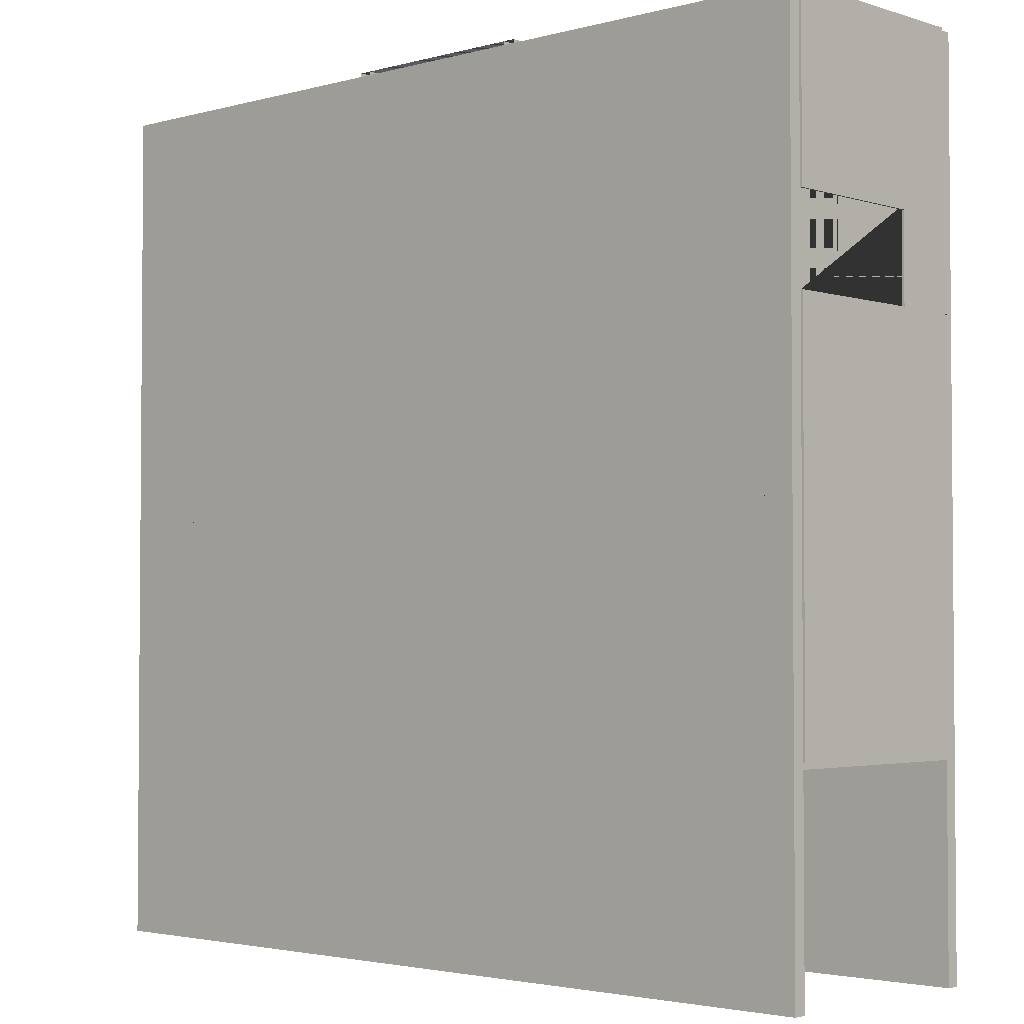
<metadata>
{"format":"obj","ext":"obj","renderer":"f3d","projection":"perspective","resolution":1024,"background":"white","views":[{"elev":-2.8,"azim":43.0,"up":"+Z"}]}
</metadata>
<code>
o lobby
v 2e-06 8.699 19.13
v 2e-06 8.699 20.36
v -0.9348 8.62 19.13
v -0.9348 8.62 20.36
v -1.834 8.387 19.13
v -1.834 8.387 20.36
v -2.662 8.007 19.13
v -2.662 8.007 20.36
v -3.388 7.497 19.13
v -3.388 7.497 20.36
v -3.984 6.875 19.13
v -3.984 6.875 20.36
v -4.427 6.165 19.13
v -4.427 6.165 20.36
v -4.7 5.395 19.13
v -4.7 5.395 20.36
v -4.792 4.594 19.13
v -4.792 4.594 20.36
v 4.792 -0.02316 20.36
v 4.792 -0.02316 19.13
v -4.792 -0.02316 20.36
v -4.792 -0.02316 19.13
v 4.792 4.594 19.13
v 4.792 4.594 20.36
v 4.7 5.395 19.13
v 4.7 5.395 20.36
v 4.427 6.165 19.13
v 4.427 6.165 20.36
v 3.984 6.875 19.13
v 3.984 6.875 20.36
v 3.388 7.497 19.13
v 3.388 7.497 20.36
v 2.662 8.007 19.13
v 2.662 8.007 20.36
v 1.834 8.387 19.13
v 1.834 8.387 20.36
v 0.9348 8.62 19.13
v 0.9348 8.62 20.36
v 4.224 -0.009433 20.36
v -4.224 -0.009433 20.36
v -4.224 4.594 20.36
v -4.143 5.3 20.36
v 2.987 7.153 20.36
v 1.616 7.937 20.36
v 2.347 7.603 20.36
v 0.824 8.143 20.36
v 2e-06 8.213 20.36
v -0.824 8.143 20.36
v 4.224 4.594 20.36
v 4.143 5.3 20.36
v 3.512 6.604 20.36
v -3.902 5.979 20.36
v 3.902 5.979 20.36
v -1.616 7.937 20.36
v -2.347 7.603 20.36
v -3.512 6.604 20.36
v -2.987 7.153 20.36
v 4.224 -0.009432 19.13
v -4.224 -0.009432 19.13
v -4.224 4.594 19.13
v -4.143 5.3 19.13
v 2e-06 8.213 19.13
v -1.616 7.937 19.13
v -0.824 8.143 19.13
v -2.347 7.603 19.13
v -3.512 6.604 19.13
v -2.987 7.153 19.13
v 4.224 4.594 19.13
v 4.143 5.3 19.13
v 3.512 6.604 19.13
v -3.902 5.979 19.13
v 3.902 5.979 19.13
v 2.987 7.153 19.13
v 2.347 7.603 19.13
v 0.824 8.143 19.13
v 1.616 7.937 19.13
v -0.824 8.143 20.36
v 0.824 8.143 20.36
v 2.347 7.603 20.36
v 3.512 6.604 20.36
v 4.143 5.3 20.36
v 4.224 4.594 20.36
v 2.987 7.153 20.36
v 2e-06 8.213 20.36
v -2.347 7.603 20.36
v -3.512 6.604 20.36
v -4.143 5.3 20.36
v -4.224 -0.009433 20.36
v 4.224 -0.009433 20.36
v -4.224 4.594 20.36
v -2.987 7.153 20.36
v 1.616 7.937 20.36
v 3.902 5.979 20.36
v -3.902 5.979 20.36
v -1.616 7.937 20.36
v -0.824 8.143 19.13
v -2.347 7.603 19.13
v -3.512 6.604 19.13
v -4.143 5.3 19.13
v -4.224 4.594 19.13
v -2.987 7.153 19.13
v 2e-06 8.213 19.13
v 1.616 7.937 19.13
v 2.987 7.153 19.13
v 3.902 5.979 19.13
v 4.224 4.594 19.13
v -4.224 -0.009432 19.13
v 4.224 -0.009432 19.13
v -3.902 5.979 19.13
v 0.824 8.143 19.13
v 3.512 6.604 19.13
v 4.143 5.3 19.13
v -1.616 7.937 19.13
v 2.347 7.603 19.13
v -2e-06 -0.6 -20
v -2e-06 2e-06 -20
v 0 -0.6 2e-06
v 0 -0 2e-06
v -20 -0.6 -20
v -20 2e-06 -20
v -20 -0.6 4e-06
v -20 -0 4e-06
v 20 1e-06 -10
v 20 10 -10
v 20 -2e-06 20
v 20 10 20
v 19.5 1e-06 -10
v 19.5 10 -10
v 19.5 -2e-06 20
v 19.5 10 20
v 20 7.1 7.8
v 20 -1e-06 7.8
v 20 7.1 12.2
v 20 -1e-06 12.2
v 19.5 7.1 7.8
v 19.5 7.1 12.2
v 19.5 -1e-06 7.8
v 19.5 -1e-06 12.2
v -19.5 1e-06 -10
v -19.5 10 -10
v -19.5 -2e-06 20
v -19.5 10 20
v -20 1e-06 -10
v -20 10 -10
v -20 -2e-06 20
v -20 10 20
v -19.5 7.1 7.8
v -19.5 -1e-06 7.8
v -19.5 7.1 12.2
v -19.5 -1e-06 12.2
v -20 7.1 7.8
v -20 7.1 12.2
v -20 -1e-06 7.8
v -20 -1e-06 12.2
v 7.866 -0.08102 -10.56
v 7.866 1.919 -10.56
v 7.866 -0.08102 -9.442
v 7.866 1.919 -9.442
v -7.866 -0.08102 -10.56
v -7.866 1.919 -10.56
v -7.866 -0.08102 -9.442
v -7.866 1.919 -9.442
v -20 -2e-06 19.5
v -20 10 19.5
v 20 -2e-06 19.5
v 20 10 19.5
v -20 -3e-06 20
v -20 10 20
v 20 -3e-06 20
v 20 10 20
v -4.792 4.594 19.5
v -4.7 5.395 19.5
v -4.427 6.165 19.5
v -3.984 6.875 19.5
v -2.662 8.007 19.5
v -3.388 7.497 19.5
v -1.834 8.387 19.5
v -0.9348 8.62 19.5
v 2e-06 8.699 19.5
v 1.834 8.387 19.5
v 0.9348 8.62 19.5
v 3.388 7.497 19.5
v 4.427 6.165 19.5
v 3.984 6.875 19.5
v 2.662 8.007 19.5
v -4.792 -2e-06 19.5
v 4.792 4.594 19.5
v 4.792 -2e-06 19.5
v 4.7 5.395 19.5
v -4.427 6.165 20
v -3.984 6.875 20
v -3.388 7.497 20
v -2.662 8.007 20
v 2e-06 8.699 20
v -1.834 8.387 20
v -0.9348 8.62 20
v 1.834 8.387 20
v 3.388 7.497 20
v 2.662 8.007 20
v 4.792 4.594 20
v 4.7 5.395 20
v 4.427 6.165 20
v 3.984 6.875 20
v 0.9348 8.62 20
v -4.792 -3e-06 20
v -4.792 4.594 20
v -4.7 5.395 20
v 4.792 -3e-06 20
v 20 -0.6 0
v 20 -0 0
v 20 -0.6 20
v 20 -3e-06 20
v 0 -0.6 2e-06
v 0 -0 2e-06
v 2e-06 -0.6 20
v 2e-06 -3e-06 20
v -11.22 0 -15.37
v -11.22 10 -15.37
v 11.22 0 -15.37
v 11.22 10 -15.37
v -11.22 0 -14.77
v -11.22 10 -14.77
v 11.22 0 -14.77
v 11.22 10 -14.77
v -20 1e-06 -10.61
v -20 10 -10.61
v 20 1e-06 -10.61
v 20 10 -10.61
v -20 1e-06 -9.925
v -20 10 -9.925
v 20 1e-06 -9.925
v 20 10 -9.925
v -8.181 7.423 -10.61
v -5.454 7.775 -10.61
v -1.363 8.437 -10.61
v -2.727 8.26 -10.61
v -1e-06 8.506 -10.61
v 2.727 8.26 -10.61
v 1.363 8.437 -10.61
v 5.454 7.775 -10.61
v 8.181 7.423 -10.61
v -8.181 1e-06 -10.61
v 8.181 1e-06 -10.61
v -8.181 7.423 -9.925
v -5.454 7.775 -9.925
v -2.727 8.26 -9.925
v -1.363 8.437 -9.925
v -1e-06 8.506 -9.925
v 1.363 8.437 -9.925
v 2.727 8.26 -9.925
v 5.454 7.775 -9.925
v 8.181 7.423 -9.925
v -8.181 1e-06 -9.925
v 8.181 1e-06 -9.925
v 8.181 -0 -10.61
v 8.181 7.423 -10.61
v 8.181 -0 -9.739
v 8.181 7.423 -9.739
v -8.181 -0 -10.61
v -8.181 7.423 -10.61
v -8.181 -0 -9.739
v -8.181 7.423 -9.739
v -7.781 7.052 -9.834
v 7.781 7.052 -9.834
v 7.781 -0 -9.834
v -7.781 -0 -9.834
v 7.781 7.052 -10.61
v -7.781 7.052 -10.61
v 7.781 -0 -10.61
v -7.781 -0 -10.61
v 8.048 -0 -9.741
v 7.914 -0 -9.741
v -8.048 -0 -9.741
v -7.914 -0 -9.741
v -8.048 7.298 -9.741
v -7.914 7.175 -9.741
v 8.048 7.298 -9.741
v 7.914 7.175 -9.741
v 8.114 -0 -9.721
v -8.114 -0 -9.721
v -8.114 7.361 -9.721
v 8.114 7.361 -9.721
v -1e-06 8.506 -9.739
v -1e-06 8.106 -9.834
v -1e-06 8.506 -10.61
v -1e-06 8.106 -10.61
v -1e-06 8.372 -9.741
v -1e-06 8.239 -9.741
v -1e-06 8.439 -9.721
v -2.727 8.26 -9.739
v -5.454 7.775 -9.739
v -2.727 8.26 -10.61
v -5.454 7.775 -10.61
v -2.594 7.881 -10.61
v -5.187 7.422 -10.61
v -5.187 7.422 -9.834
v -2.594 7.881 -9.834
v -5.365 7.657 -9.741
v -2.683 8.134 -9.741
v -5.276 7.54 -9.741
v -2.638 8.008 -9.741
v -5.41 7.716 -9.721
v -2.705 8.197 -9.721
v 2.594 7.881 -9.834
v 5.187 7.422 -9.834
v 2.683 8.134 -9.741
v 5.365 7.657 -9.741
v 2.638 8.008 -9.741
v 5.276 7.54 -9.741
v 2.705 8.197 -9.721
v 5.41 7.716 -9.721
v 5.454 7.775 -9.739
v 2.727 8.26 -9.739
v 5.454 7.775 -10.61
v 2.727 8.26 -10.61
v 5.187 7.422 -10.61
v 2.594 7.881 -10.61
v -1.297 8.043 -9.834
v -1.341 8.305 -9.741
v -1.319 8.174 -9.741
v -1.352 8.371 -9.721
v -1.363 8.437 -9.739
v -1.363 8.437 -10.61
v -1.297 8.043 -10.61
v 1.363 8.437 -9.739
v 1.363 8.437 -10.61
v 1.297 8.043 -10.61
v 1.297 8.043 -9.834
v 1.341 8.305 -9.741
v 1.319 8.174 -9.741
v 1.352 8.371 -9.721
v 20 -2e-06 12.4
v 20 7.4 12.4
v 19.38 -2e-06 12.4
v 19.38 7.4 12.4
v 20 -3e-06 7.6
v 20 7.4 7.6
v 19.38 -3e-06 7.6
v 19.38 7.4 7.6
v 19.48 7 8
v 19.48 7 12
v 19.48 -2e-06 12
v 19.48 -3e-06 8
v 20 7 12
v 20 7 8
v 20 -2e-06 12
v 20 -3e-06 8
v 19.39 -2e-06 12.27
v 19.39 -2e-06 12.13
v 19.39 -3e-06 7.733
v 19.39 -3e-06 7.867
v 19.39 7.267 7.733
v 19.39 7.133 7.867
v 19.39 7.267 12.27
v 19.39 7.133 12.13
v 19.37 -2e-06 12.33
v 19.37 -3e-06 7.667
v 19.37 7.333 7.667
v 19.37 7.333 12.33
v -20 -3e-06 7.6
v -20 7.4 7.6
v -19.38 -3e-06 7.6
v -19.38 7.4 7.6
v -20 -2e-06 12.4
v -20 7.4 12.4
v -19.38 -2e-06 12.4
v -19.38 7.4 12.4
v -19.48 7 12
v -19.48 7 8
v -19.48 -3e-06 8
v -19.48 -2e-06 12
v -20 7 8
v -20 7 12
v -20 -3e-06 8
v -20 -2e-06 12
v -19.39 -3e-06 7.733
v -19.39 -3e-06 7.867
v -19.39 -2e-06 12.27
v -19.39 -2e-06 12.13
v -19.39 7.267 12.27
v -19.39 7.133 12.13
v -19.39 7.267 7.733
v -19.39 7.133 7.867
v -19.37 -3e-06 7.667
v -19.37 -2e-06 12.33
v -19.37 7.333 12.33
v -19.37 7.333 7.667
v 20 -0.6 -20
v 20 2e-06 -20
v 20 -0.6 0
v 20 -0 0
v -2e-06 -0.6 -20
v -2e-06 2e-06 -20
v 0 -0.6 2e-06
v 0 -0 2e-06
v 0 -0.6 2e-06
v 0 -0 2e-06
v 2e-06 -0.6 20
v 2e-06 -3e-06 20
v -20 -0.6 4e-06
v -20 -0 4e-06
v -20 -0.6 20
v -20 -3e-06 20
v 7.971 1.893 -11.41
v 7.971 2.228 -11.41
v 7.971 1.893 -8.592
v 7.971 2.228 -8.592
v -7.971 1.893 -11.41
v -7.971 2.228 -11.41
v -7.971 1.893 -8.592
v -7.971 2.228 -8.592
v 20 10 -20
v 20 10.6 -20
v 20 10 20
v 20 10.6 20
v -20 10 -20
v -20 10.6 -20
v -20 10 20
v -20 10.6 20
v -9.7 0 -15
v -9.7 10 -15
v -9.7 -0 -10
v -9.7 10 -10
v -10.3 0 -15
v -10.3 10 -15
v -10.3 -0 -10
v -10.3 10 -10
v 10.3 0 -15
v 10.3 10 -15
v 10.3 -0 -10
v 10.3 10 -10
v 9.7 0 -15
v 9.7 10 -15
v 9.7 -0 -10
v 9.7 10 -10
f 1 3 4 2
f 3 5 6 4
f 5 7 8 6
f 7 9 10 8
f 9 11 12 10
f 11 13 14 12
f 13 15 16 14
f 15 17 18 16
f 17 22 21 18
f 24 19 20 23
f 23 25 26 24
f 25 27 28 26
f 27 29 30 28
f 29 31 32 30
f 31 33 34 32
f 33 35 36 34
f 35 37 38 36
f 37 1 2 38
f 40 41 42 52 56 57 55 54 48 47 46 44 45 43 51 53 50 49 39 19 24 26 28 30 32 34 36 38 2 4 6 8 10 12 14 16 18 21
f 88 90 87 94 86 91 85 95 77 84 78 92 79 83 80 93 81 82 89 39 49 50 53 51 43 45 44 46 47 48 54 55 57 56 52 42 41 40
f 23 20 58 68 69 72 70 73 74 76 75 62 64 63 65 67 66 71 61 60 59 22 17 15 13 11 9 7 5 3 1 37 35 33 31 29 27 25
f 58 108 106 112 105 111 104 114 103 110 102 96 113 97 101 98 109 99 100 107 59 60 61 71 66 67 65 63 64 62 75 76 74 73 70 72 69 68
f 64 62 47 48
f 63 64 48 54
f 65 63 54 55
f 67 65 55 57
f 56 66 67 57
f 52 71 66 56
f 42 61 71 52
f 41 60 61 42
f 40 59 60 41
f 68 58 39 49
f 69 68 49 50
f 70 72 53 51
f 73 70 51 43
f 74 73 43 45
f 76 74 45 44
f 75 76 44 46
f 62 75 46 47
f 84 77 96 102
f 77 95 113 96
f 95 85 97 113
f 85 91 101 97
f 101 91 86 98
f 98 86 94 109
f 109 94 87 99
f 99 87 90 100
f 100 90 88 107
f 89 82 106 108
f 82 81 112 106
f 80 111 105 93
f 80 83 104 111
f 83 79 114 104
f 114 79 92 103
f 92 78 110 103
f 78 84 102 110
f 81 93 105 112
f 115 117 118 116
f 117 121 122 118
f 121 119 120 122
f 119 115 116 120
f 117 115 119 121
f 122 120 116 118
f 209 211 212 210
f 211 215 216 212
f 215 213 214 216
f 213 209 210 214
f 211 209 213 215
f 216 214 210 212
f 388 390 391 389
f 390 394 395 391
f 394 392 393 395
f 392 388 389 393
f 390 388 392 394
f 395 393 389 391
f 396 398 399 397
f 398 402 403 399
f 402 400 401 403
f 400 396 397 401
f 398 396 400 402
f 403 401 397 399
f 123 132 131 133 134 125 126 124
f 125 129 130 126
f 129 138 136 135 137 127 128 130
f 127 123 124 128
f 127 137 132 123
f 134 138 129 125
f 130 128 124 126
f 135 136 133 131
f 138 134 133 136
f 132 137 135 131
f 139 148 147 149 150 141 142 140
f 141 145 146 142
f 145 154 152 151 153 143 144 146
f 143 139 140 144
f 143 153 148 139
f 150 154 145 141
f 146 144 140 142
f 151 152 149 147
f 148 153 151 147
f 154 150 149 152
f 155 157 158 156
f 157 161 162 158
f 161 159 160 162
f 159 155 156 160
f 157 155 159 161
f 162 160 156 158
f 163 186 171 172 173 174 176 175 177 178 179 181 180 185 182 184 183 189 187 188 165 166 164
f 165 169 170 166
f 169 208 200 201 202 203 198 199 197 204 194 196 195 193 192 191 190 207 206 205 167 168 170
f 167 163 164 168
f 167 205 186 163
f 188 208 169 165
f 170 168 164 166
f 179 178 196 194
f 178 177 195 196
f 177 175 193 195
f 175 176 192 193
f 176 174 191 192
f 174 173 190 191
f 173 172 207 190
f 172 171 206 207
f 186 205 206 171
f 208 188 187 200
f 189 201 200 187
f 183 202 201 189
f 184 203 202 183
f 182 198 203 184
f 185 199 198 182
f 180 197 199 185
f 181 204 197 180
f 181 179 194 204
f 217 219 220 218
f 219 223 224 220
f 223 221 222 224
f 221 217 218 222
f 219 217 221 223
f 224 222 218 220
f 225 242 233 234 236 235 237 239 238 240 241 243 227 228 226
f 227 231 232 228
f 231 254 252 251 250 249 248 247 246 245 244 253 229 230 232
f 229 225 226 230
f 229 253 242 225
f 243 254 231 227
f 232 230 226 228
f 251 252 241 240
f 254 243 241 252
f 242 253 244 233
f 247 248 237 235
f 244 245 234 233
f 245 246 236 234
f 249 250 238 239
f 250 251 240 238
f 246 247 235 236
f 248 249 239 237
f 404 406 407 405
f 406 410 411 407
f 410 408 409 411
f 408 404 405 409
f 406 404 408 410
f 411 409 405 407
f 414 412 416 418
f 420 422 423 421
f 422 426 427 423
f 426 424 425 427
f 424 420 421 425
f 422 420 424 426
f 427 425 421 423
f 428 430 431 429
f 430 434 435 431
f 434 432 433 435
f 432 428 429 433
f 430 428 432 434
f 435 433 429 431
f 312 314 256 258
f 296 295 268 263
f 300 296 263 276
f 302 298 275 281
f 298 300 276 275
f 291 302 281 262
f 256 255 257 258
f 257 279 282 258
f 282 279 271 277
f 278 277 271 272
f 265 264 278 272
f 265 269 267 264
f 266 263 268 270
f 263 266 274 276
f 276 274 273 275
f 281 275 273 280
f 262 281 280 261
f 262 261 259 260
f 255 269 265 272 271 279 257
f 259 261 280 273 274 266 270
f 293 260 259 270 268 295
f 326 285 286 327
f 325 331 289 283
f 329 330 288 287
f 331 329 287 289
f 330 328 284 288
f 328 327 286 284
f 322 323 285 283
f 262 260 293 291
f 291 293 292 290
f 323 292 294 324
f 292 293 295 294
f 322 321 303 290
f 290 303 302 291
f 319 320 301 299
f 299 301 300 298
f 321 319 299 303
f 303 299 298 302
f 320 318 297 301
f 301 297 296 300
f 318 324 294 297
f 297 294 295 296
f 264 267 316 305
f 305 316 317 304
f 278 264 305 309
f 309 305 304 308
f 282 277 307 311
f 311 307 306 310
f 277 278 309 307
f 307 309 308 306
f 258 282 311 312
f 312 311 310 313
f 256 314 316 267 269 255
f 314 315 317 316
f 325 326 315 313
f 313 315 314 312
f 284 286 324 318
f 288 284 318 320
f 289 287 319 321
f 287 288 320 319
f 283 289 321 322
f 285 323 324 286
f 290 292 323 322
f 283 285 326 325
f 304 317 327 328
f 308 304 328 330
f 310 306 329 331
f 306 308 330 329
f 313 310 331 325
f 315 326 327 317
f 339 337 333 335
f 341 344 345 340
f 355 341 340 353
f 359 354 352 358
f 354 355 353 352
f 335 359 358 339
f 333 332 334 335
f 334 356 359 335
f 359 356 348 354
f 355 354 348 349
f 342 341 355 349
f 342 346 344 341
f 343 340 345 347
f 340 343 351 353
f 353 351 350 352
f 358 352 350 357
f 339 358 357 338
f 339 338 336 337
f 332 346 342 349 348 356 334
f 336 338 357 350 351 343 347
f 333 337 336 347 345 344 346 332
f 367 365 361 363
f 369 372 373 368
f 383 369 368 381
f 387 382 380 386
f 382 383 381 380
f 363 387 386 367
f 361 360 362 363
f 362 384 387 363
f 387 384 376 382
f 383 382 376 377
f 370 369 383 377
f 370 374 372 369
f 371 368 373 375
f 368 371 379 381
f 381 379 378 380
f 386 380 378 385
f 367 386 385 366
f 367 366 364 365
f 360 374 370 377 376 384 362
f 364 366 385 378 379 371 375
f 361 365 364 375 373 372 374 360
f 412 414 415 413
f 414 418 419 415
f 418 416 417 419
f 416 412 413 417
f 419 417 413 415
o UCX_lobby_00
v 20 -0.6 -20
v 20 2e-06 -20
v 20 -0.6 20
v 20 -2e-06 20
v -20 -0.6 -20
v -20 2e-06 -20
v -20 -0.6 20
v -20 -2e-06 20
f 436 437 439 438
f 438 439 443 442
f 442 443 441 440
f 440 441 437 436
f 438 442 440 436
f 443 439 437 441
o UCX_lobby_01
v 20 10 -20
v 20 10.6 -20
v 20 10 20
v 20 10.6 20
v -20 10 -20
v -20 10.6 -20
v -20 10 20
v -20 10.6 20
f 444 445 447 446
f 446 447 451 450
f 450 451 449 448
f 448 449 445 444
f 446 450 448 444
f 451 447 445 449
o UCX_lobby_02
v -9.7 1e-06 -15
v -9.7 10 -15
v -9.7 1e-06 -10
v -9.7 10 -10
v -10.3 1e-06 -15
v -10.3 10 -15
v -10.3 1e-06 -10
v -10.3 10 -10
f 452 453 455 454
f 454 455 459 458
f 458 459 457 456
f 456 457 453 452
f 454 458 456 452
f 459 455 453 457
o UCX_lobby_03
v 10.3 1e-06 -15
v 10.3 10 -15
v 10.3 1e-06 -10
v 10.3 10 -10
v 9.7 1e-06 -15
v 9.7 10 -15
v 9.7 1e-06 -10
v 9.7 10 -10
f 460 461 463 462
f 462 463 467 466
f 466 467 465 464
f 464 465 461 460
f 462 466 464 460
f 467 463 461 465
o UCX_lobby_04
v 7.971 1.893 -11.41
v 7.971 2.228 -11.41
v 7.971 1.893 -8.592
v 7.971 2.228 -8.592
v -7.971 1.893 -11.41
v -7.971 2.228 -11.41
v -7.971 1.893 -8.592
v -7.971 2.228 -8.592
f 468 469 471 470
f 470 471 475 474
f 474 475 473 472
f 472 473 469 468
f 470 474 472 468
f 475 471 469 473
o UCX_lobby_05
v 10.56 1e-06 -15.37
v 10.56 10 -15.37
v 10.56 1e-06 -14.77
v 10.56 10 -14.77
v -10.56 1e-06 -15.37
v -10.56 10 -15.37
v -10.56 1e-06 -14.77
v -10.56 10 -14.77
f 476 477 479 478
f 478 479 483 482
f 482 483 481 480
f 480 481 477 476
f 478 482 480 476
f 483 479 477 481
o UCX_lobby_06
v 19.65 1e-06 -10.53
v 19.65 10 -10.53
v 19.65 1e-06 -9.932
v 19.65 10 -9.932
v 7.785 1e-06 -10.53
v 7.785 10 -10.53
v 7.785 1e-06 -9.932
v 7.785 10 -9.932
f 484 485 487 486
f 486 487 491 490
f 490 491 489 488
f 488 489 485 484
f 486 490 488 484
f 491 487 485 489
o UCX_lobby_07
v -7.785 1e-06 -10.53
v -7.785 10 -10.53
v -7.785 1e-06 -9.932
v -7.785 10 -9.932
v -19.65 1e-06 -10.53
v -19.65 10 -10.53
v -19.65 1e-06 -9.932
v -19.65 10 -9.932
f 492 493 495 494
f 494 495 499 498
f 498 499 497 496
f 496 497 493 492
f 494 498 496 492
f 499 495 493 497
o UCX_lobby_08
v 8.149 7.95 19.5
v 8.149 9.993 19.5
v 8.149 7.95 20.1
v 8.149 9.993 20.1
v -8.149 7.95 19.5
v -8.149 9.993 19.5
v -8.149 7.95 20.1
v -8.149 9.993 20.1
f 500 501 503 502
f 502 503 507 506
f 506 507 505 504
f 504 505 501 500
f 502 506 504 500
f 507 503 501 505
o UCX_lobby_09
v -4.245 -1e-06 19.5
v -4.245 10 19.5
v -4.245 -2e-06 20.1
v -4.245 10 20.1
v -20.05 -1e-06 19.5
v -20.05 10 19.5
v -20.05 -2e-06 20.1
v -20.05 10 20.1
f 508 509 511 510
f 510 511 515 514
f 514 515 513 512
f 512 513 509 508
f 510 514 512 508
f 515 511 509 513
o UCX_lobby_10
v 20.05 -1e-06 19.5
v 20.05 10 19.5
v 20.05 -2e-06 20.1
v 20.05 10 20.1
v 4.245 -1e-06 19.5
v 4.245 10 19.5
v 4.245 -2e-06 20.1
v 4.245 10 20.1
f 516 517 519 518
f 518 519 523 522
f 522 523 521 520
f 520 521 517 516
f 518 522 520 516
f 523 519 517 521
o UCX_lobby_11
v 8.149 7.95 -10.53
v 8.149 9.993 -10.53
v 8.149 7.95 -9.932
v 8.149 9.993 -9.932
v -8.149 7.95 -10.53
v -8.149 9.993 -10.53
v -8.149 7.95 -9.932
v -8.149 9.993 -9.932
f 524 525 527 526
f 526 527 531 530
f 530 531 529 528
f 528 529 525 524
f 526 530 528 524
f 531 527 525 529
o UCX_lobby_12
v 8.149 -0.2063 -11.02
v 8.149 2.221 -11.02
v 8.149 -0.2063 -9.442
v 8.149 2.221 -9.442
v -8.149 -0.2063 -11.02
v -8.149 2.221 -11.02
v -8.149 -0.2063 -9.442
v -8.149 2.221 -9.442
f 532 533 535 534
f 534 535 539 538
f 538 539 537 536
f 536 537 533 532
f 534 538 536 532
f 539 535 533 537
o UCX_lobby_13
v 20.1 1e-06 -10.36
v 20.1 10 -10.36
v 20.1 -1e-06 8
v 20.1 10 8
v 19.5 1e-06 -10.36
v 19.5 10 -10.36
v 19.5 -1e-06 8
v 19.5 10 8
f 540 541 543 542
f 542 543 547 546
f 546 547 545 544
f 544 545 541 540
f 542 546 544 540
f 547 543 541 545
o UCX_lobby_14
v -19.5 1e-06 -10.36
v -19.5 10 -10.36
v -19.5 -1e-06 8
v -19.5 10 8
v -20.1 1e-06 -10.36
v -20.1 10 -10.36
v -20.1 -1e-06 8
v -20.1 10 8
f 548 549 551 550
f 550 551 555 554
f 554 555 553 552
f 552 553 549 548
f 550 554 552 548
f 555 551 549 553
o UCX_lobby_15
v 20.1 -1e-06 12
v 20.1 10 12
v 20.1 -1e-06 19.85
v 20.1 10 19.85
v 19.5 -1e-06 12
v 19.5 10 12
v 19.5 -1e-06 19.85
v 19.5 10 19.85
f 556 557 559 558
f 558 559 563 562
f 562 563 561 560
f 560 561 557 556
f 558 562 560 556
f 563 559 557 561
o UCX_lobby_16
v -19.5 -1e-06 12
v -19.5 10 12
v -19.5 -1e-06 19.85
v -19.5 10 19.85
v -20.1 -1e-06 12
v -20.1 10 12
v -20.1 -1e-06 19.85
v -20.1 10 19.85
f 564 565 567 566
f 566 567 571 570
f 570 571 569 568
f 568 569 565 564
f 566 570 568 564
f 571 567 565 569
o UCX_lobby_17
v 20.1 7.002 7.973
v 20.1 10.22 7.973
v 20.1 7.002 12.06
v 20.1 10.22 12.06
v 19.5 7.002 7.973
v 19.5 10.22 7.973
v 19.5 7.002 12.06
v 19.5 10.22 12.06
f 572 573 575 574
f 574 575 579 578
f 578 579 577 576
f 576 577 573 572
f 574 578 576 572
f 579 575 573 577
o UCX_lobby_18
v -19.5 7.002 7.973
v -19.5 10.22 7.973
v -19.5 7.002 12.06
v -19.5 10.22 12.06
v -20.1 7.002 7.973
v -20.1 10.22 7.973
v -20.1 7.002 12.06
v -20.1 10.22 12.06
f 580 581 583 582
f 582 583 587 586
f 586 587 585 584
f 584 585 581 580
f 582 586 584 580
f 587 583 581 585

</code>
